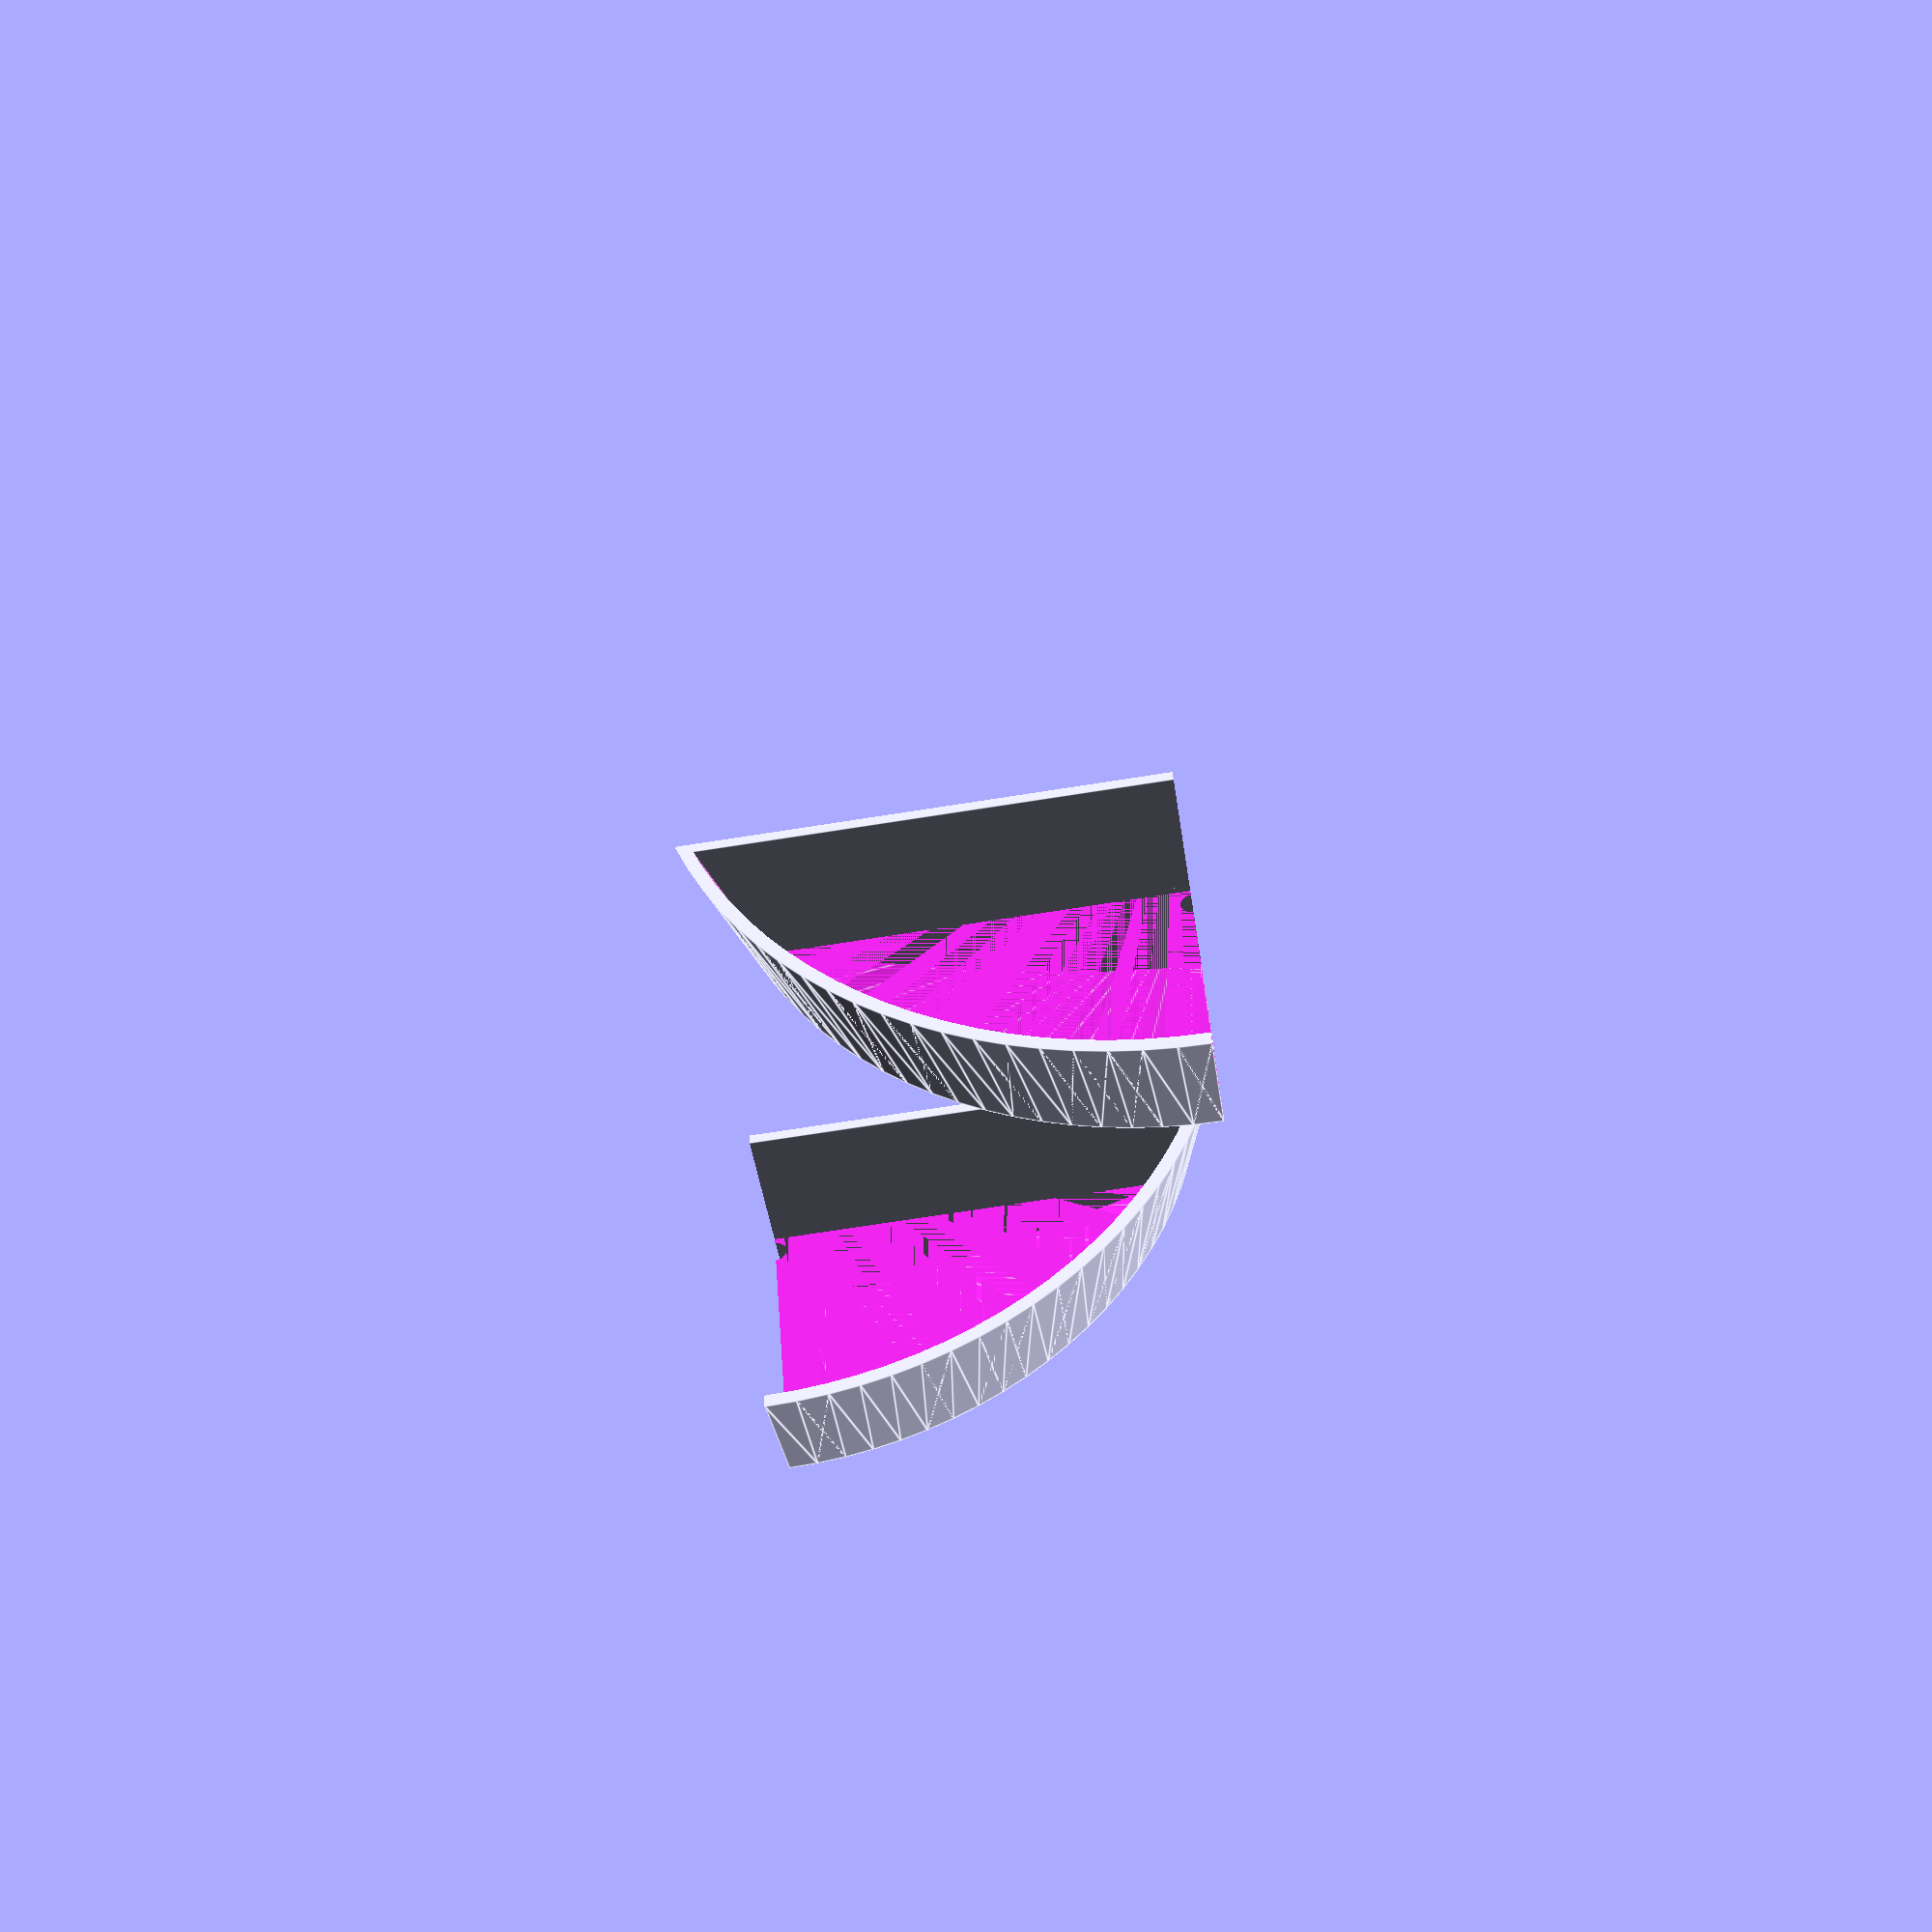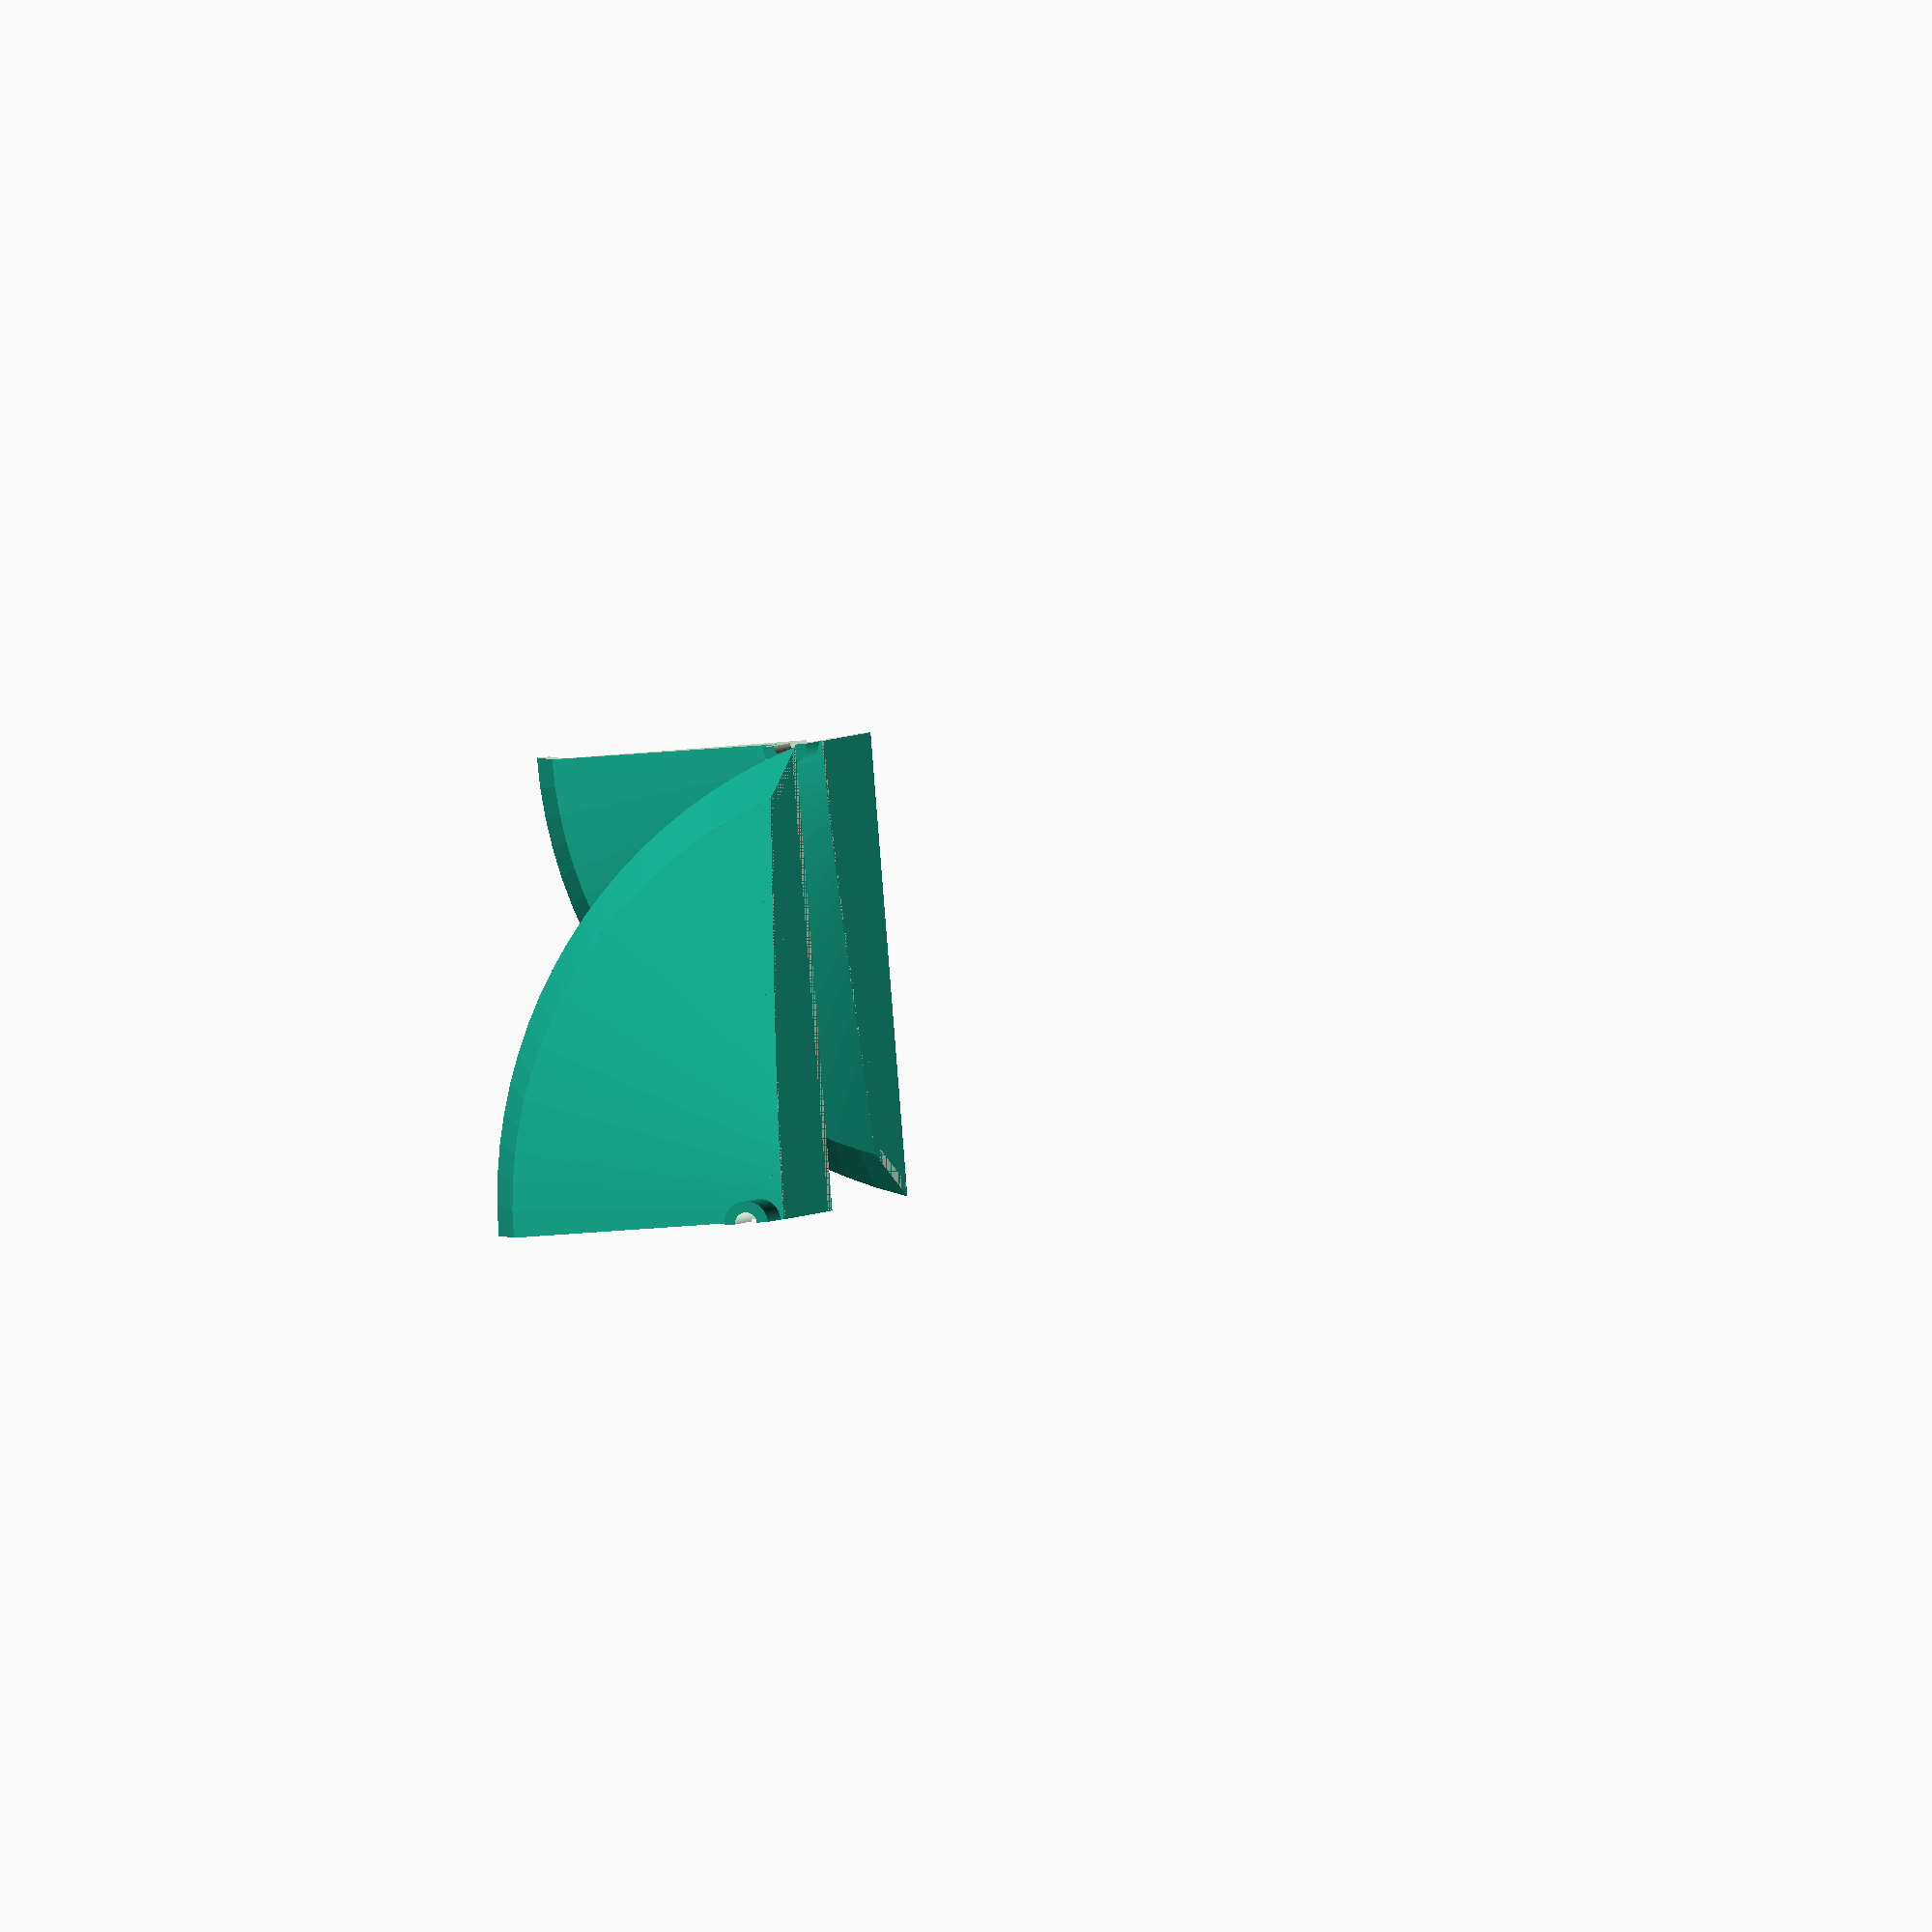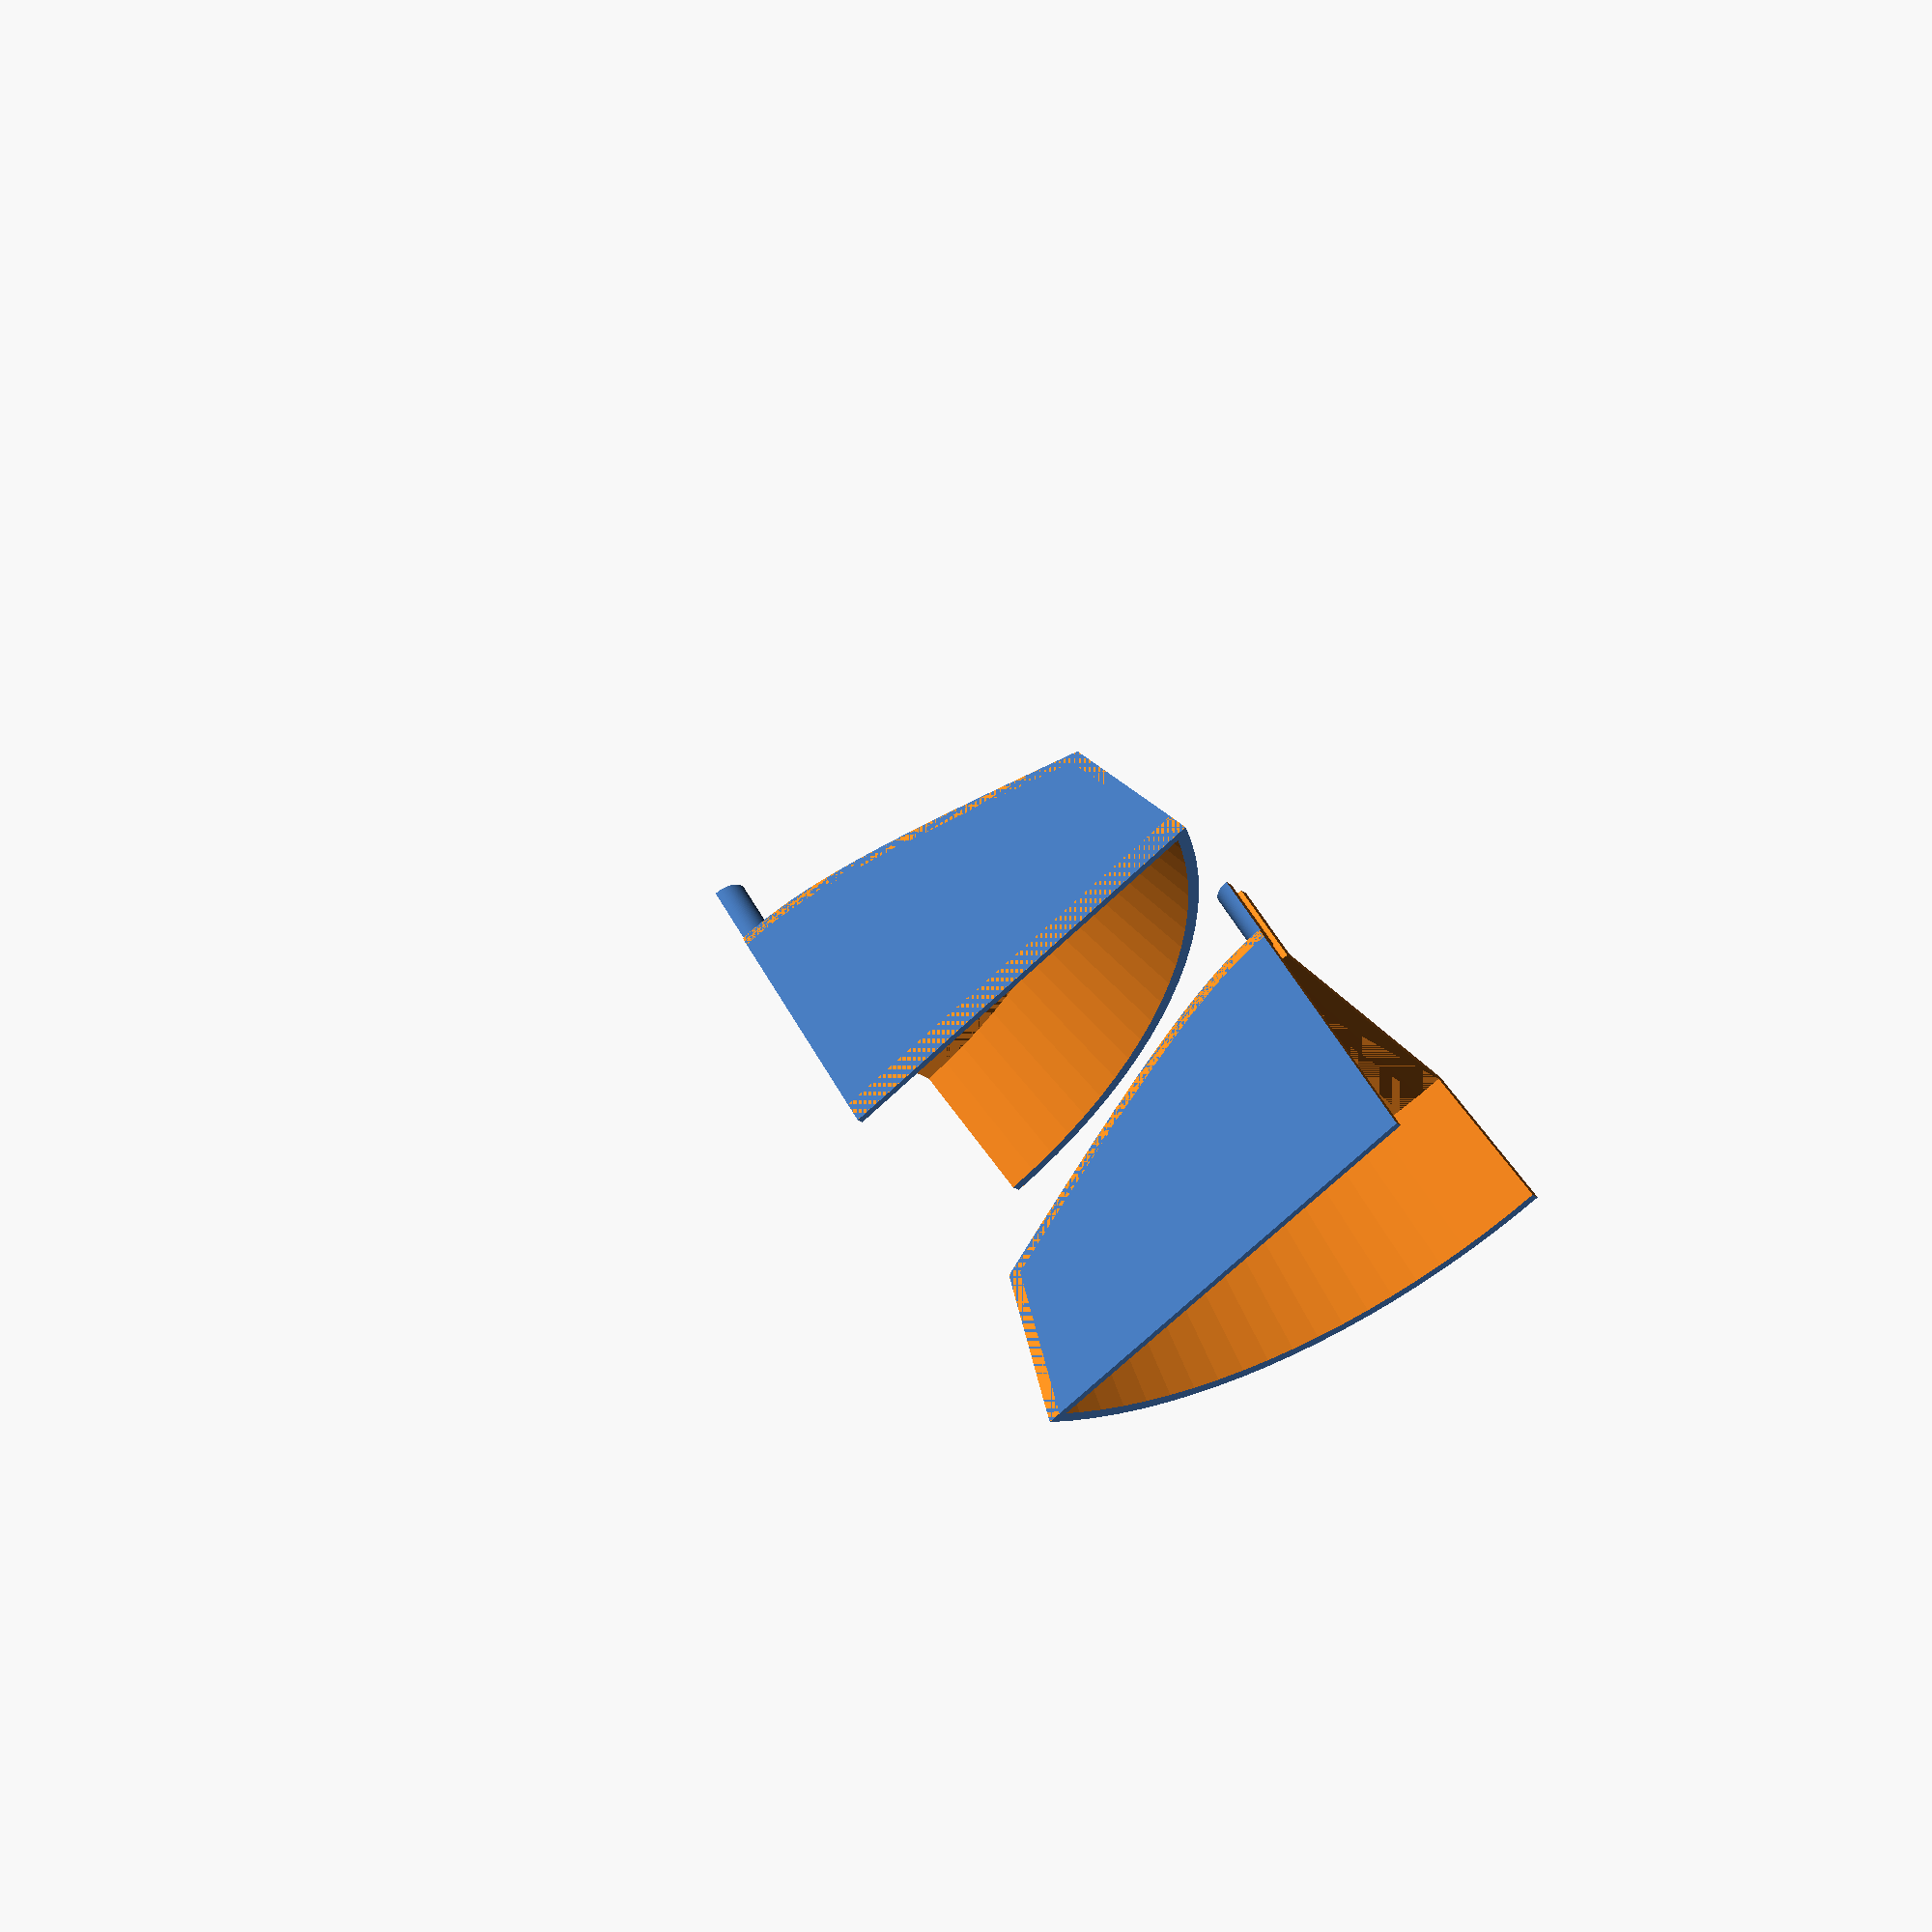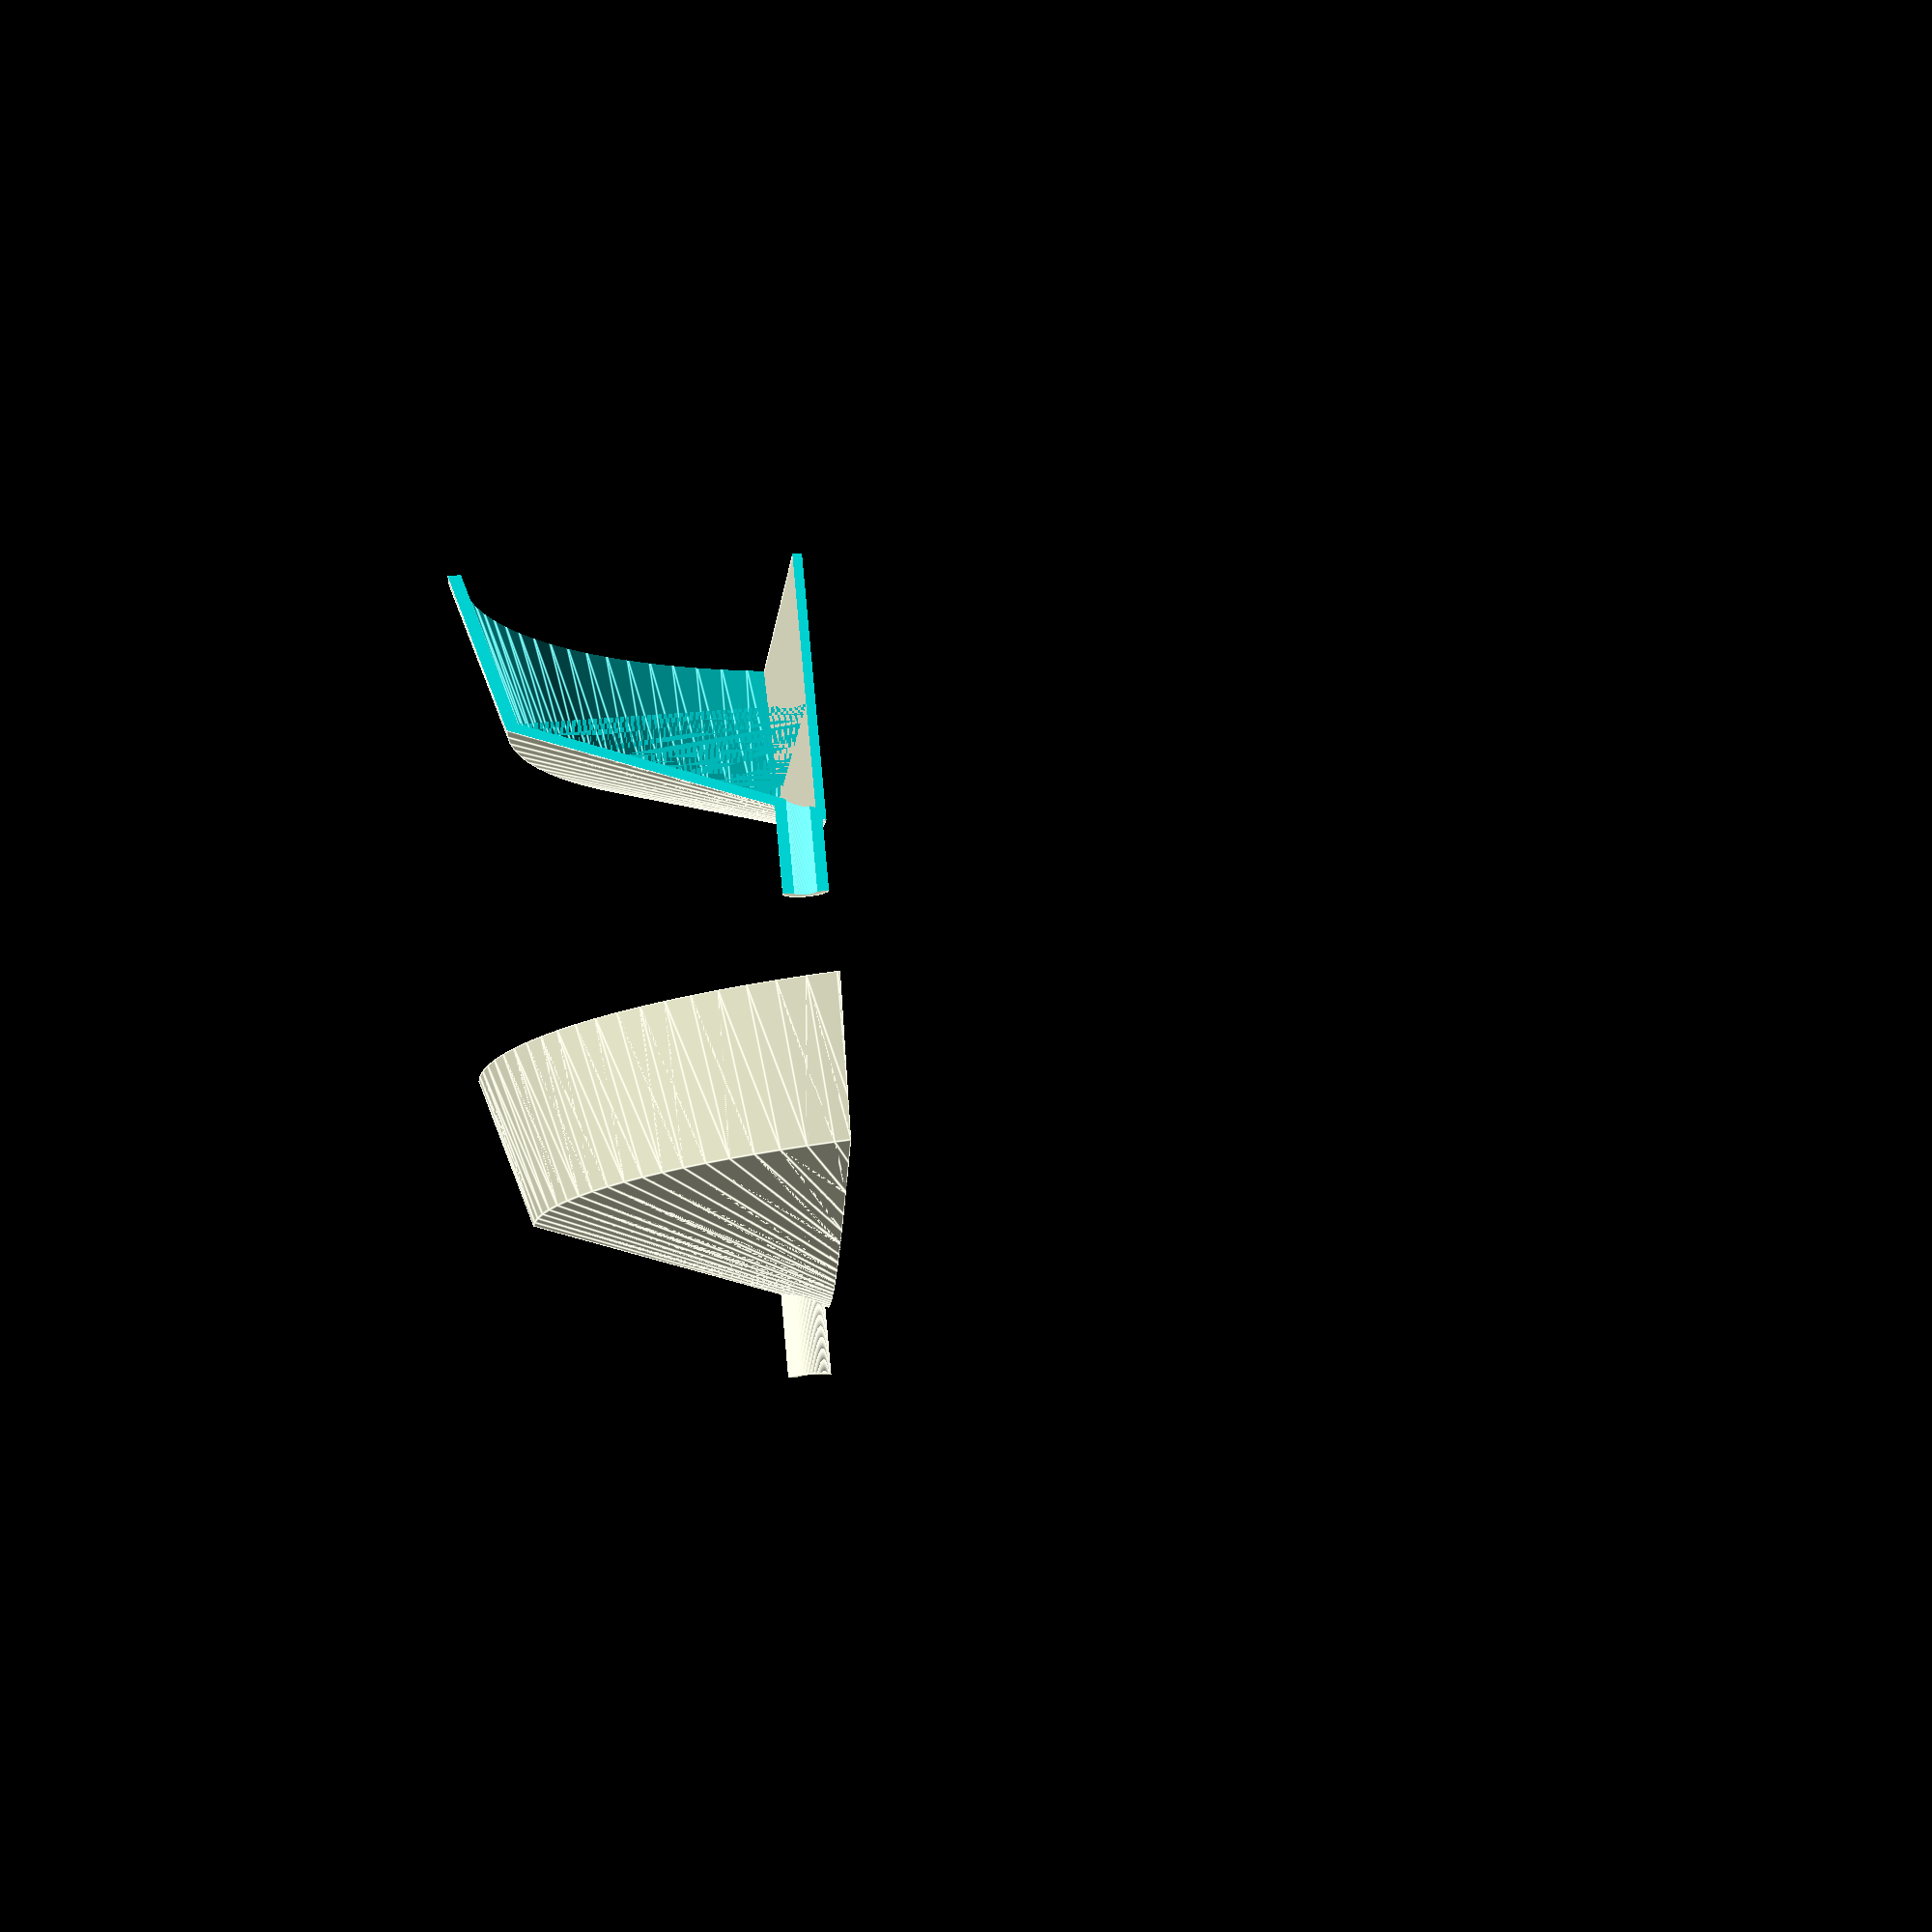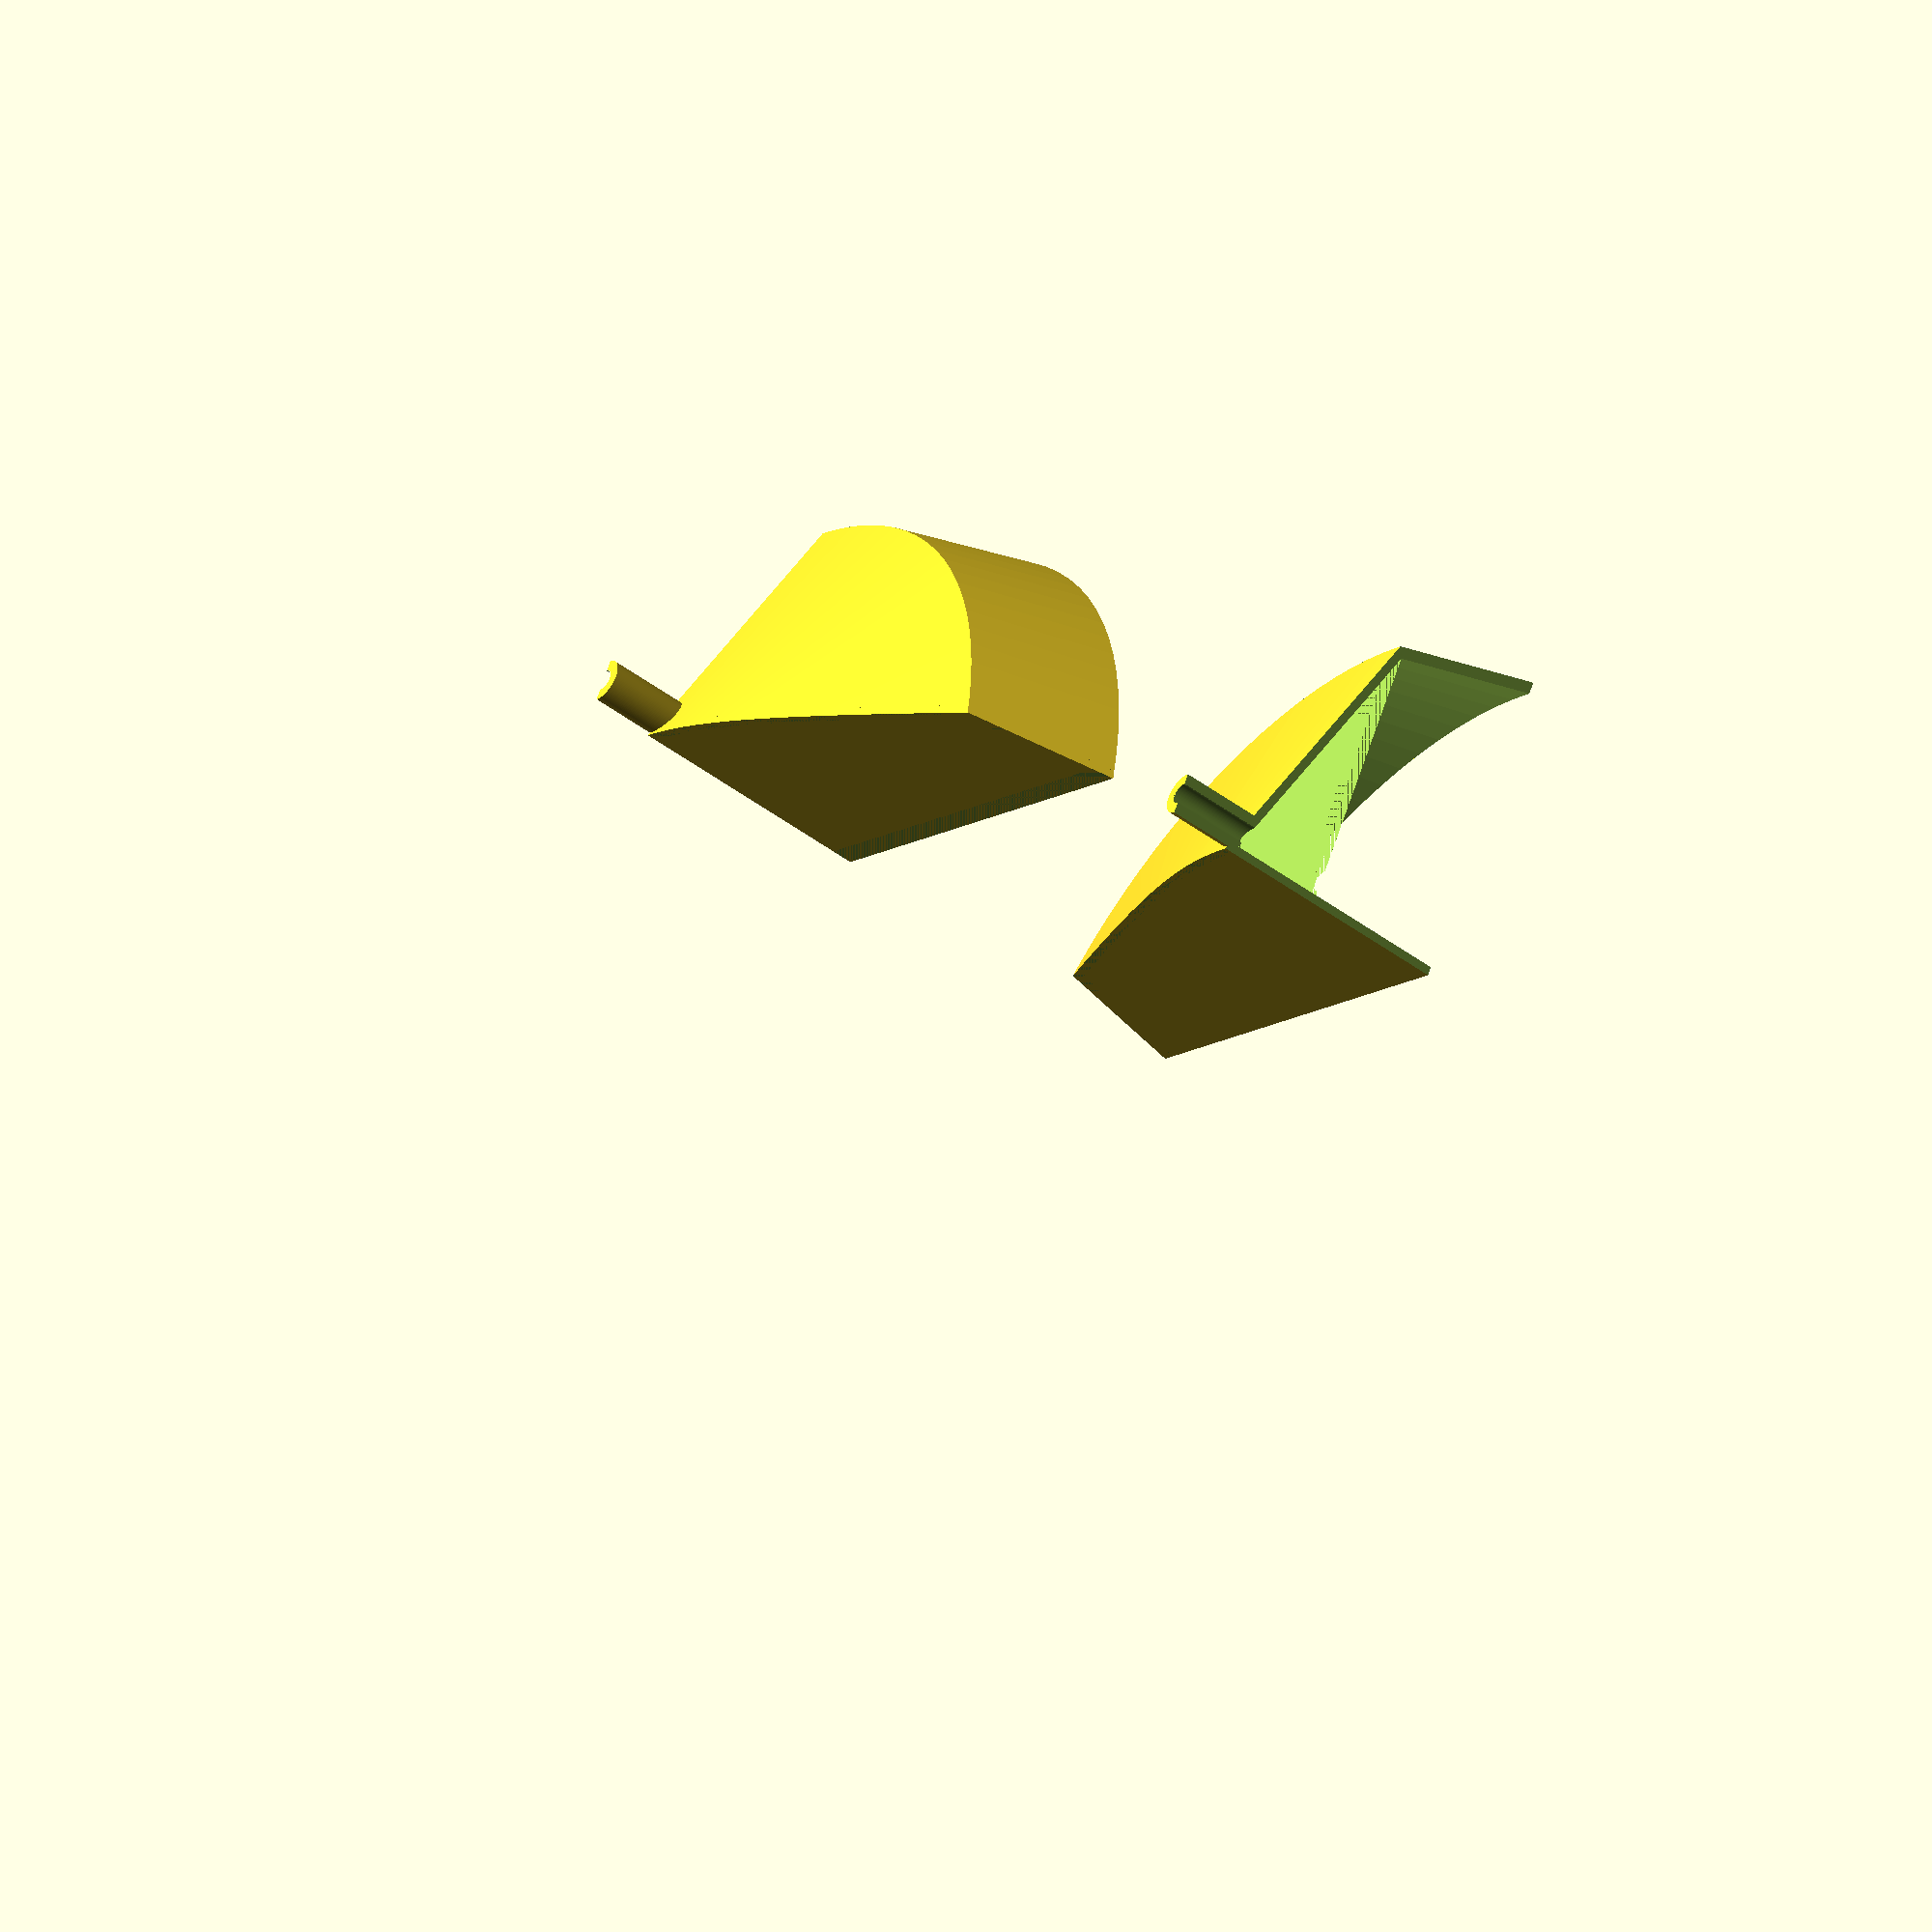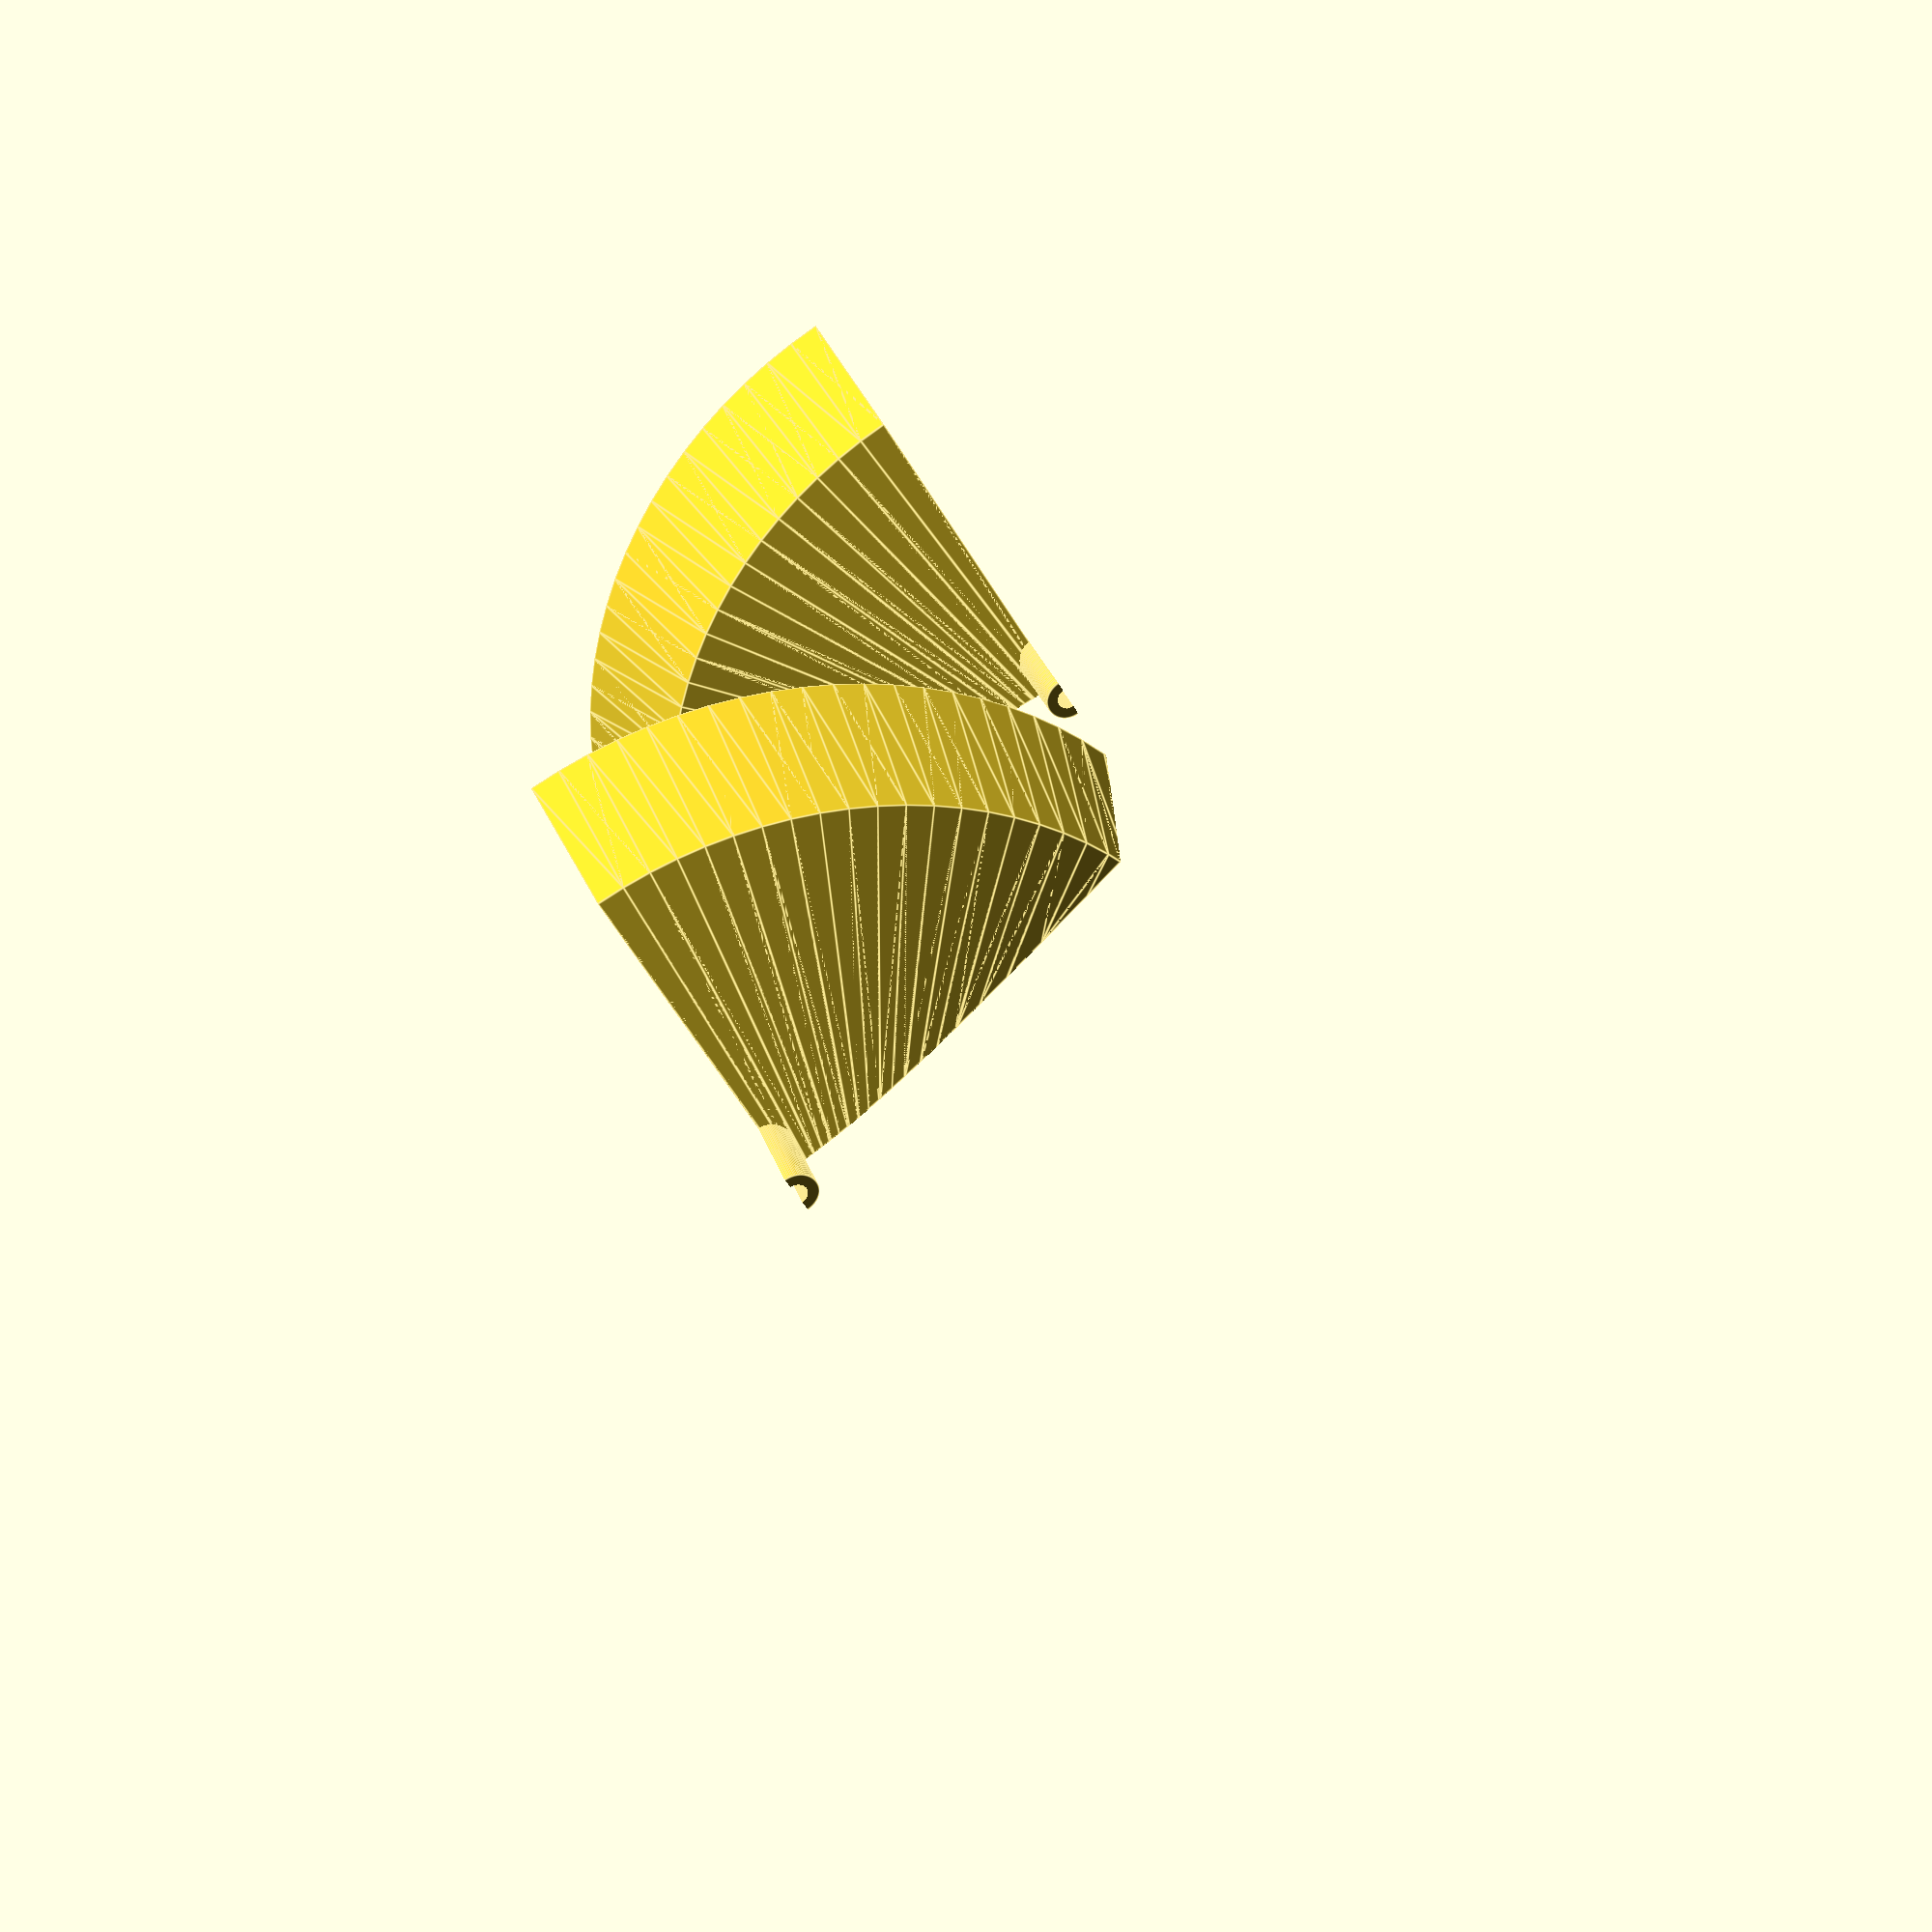
<openscad>
//FIX CUTOFF AMOUNT NOT PARAMETRIC YET
//NEED TO COMMENT OUT ALL FUNCTIONS

bucketDiameter = 11;
stage1Height = 1.75;
stage2Height = 1.75;
stage1Reduction = 10;
stage2Reduction = 0.5;

cutoffAmount = 1/3;

sfn=100;
thickness = 0.125;
tubeLength = 0.75;
overlap = 1;
cutoff=0;
largeNumber = 100;

distBetween = 2.5;

diverterHeight = stage1Height+stage2Height+tubeLength;

tubeOverlap = 1;

mode = 1;

module mainDiverter() {
    difference() {
        union() {
            cylinder(r2=bucketDiameter/2, r1=stage1Reduction/2, h=stage1Height, $fn=sfn, center=true);
            translate([0,0,(stage1Height+stage2Height)/-2]) {
                cylinder(r2=stage1Reduction/2, r1=stage2Reduction/2, h=stage2Height, $fn=sfn, center=true);
            }
        }
        translate([0,0,thickness/2]) {
             cylinder(r2=(bucketDiameter-thickness*2)/2, r1=(stage1Reduction-thickness*2)/2, h=stage1Height, $fn=sfn, center=true);
        }
        translate([0,0,(stage1Height+stage2Height-thickness)/-2]) {
                cylinder(r2=(stage1Reduction-thickness*2)/2, r1=(stage2Reduction-thickness*2)/2, h=stage2Height, $fn=sfn, center=true);
        }
    }
}

module partialDiverter() {
    difference() {
        mainDiverter();
        translate([(bucketDiameter+stage2Reduction)/(1/cutoffAmount), 0, (stage1Height+overlap-cutoff)/-2]) {
            cube([bucketDiameter, bucketDiameter, stage1Height+stage2Height+tubeLength+overlap-cutoff], center=true);
        }
    }
}



module coverGuard() {
    intersection() {
        hull() translate([bucketDiameter/(1/cutoffAmount), 0,0]) partialDiverter();
        translate([bucketDiameter/(1/cutoffAmount)/2+thickness,0,(stage1Height/2+thickness+cutoff/2)/-1]) {
            cube([thickness, bucketDiameter, (stage1Height+stage2Height-cutoff/2+thickness*2)], center=true);
        }
    }  
}

module tube() {
    difference() {
        translate([(bucketDiameter/(-1/cutoffAmount))/2-thickness,0,(stage1Height/2+stage2Height/2+tubeLength)/-1+tubeOverlap]) cylinder(r=stage2Reduction/2, h=tubeLength+tubeOverlap*2, $fn=sfn, center=true);
       hull() partialDiverter(); 
    }
}

module fullDiverter() {
    difference() {
        union() {
            partialDiverter();
            translate([bucketDiameter/(-1/cutoffAmount),0,0]) coverGuard();
            tube();
        }
       translate([(bucketDiameter/(-1/cutoffAmount))/2-thickness,0,(stage1Height/2+stage2Height/2+tubeLength)/-1+overlap]) cylinder(r=(stage2Reduction-thickness*2)/2, h=largeNumber, center=true, $fn=sfn);
    }
}

module separation() {
    translate([0,bucketDiameter/4-thickness,0]) rotate([0,90,0]) difference() {
        fullDiverter();
        translate([0,bucketDiameter/4,(diverterHeight+thickness*2)/-4]) cube([bucketDiameter, bucketDiameter/2, diverterHeight+thickness*2], center=true);
    }
    translate([diverterHeight/2+distBetween,bucketDiameter/-4+thickness,0]) rotate([0,90,0]) difference() {
    fullDiverter();
    translate([0,bucketDiameter/-4,(diverterHeight+thickness*2)/-4]) cube([bucketDiameter, bucketDiameter/2, diverterHeight+thickness*2], center=true);
}
}
    
module final() {
    scale([25.4, 25.4, 25.4])  {
        if(mode == 1) {
            separation();
        }
        else if(mode == 2) {
            fullDiverter();
        }
    }
}
final();


</openscad>
<views>
elev=313.6 azim=262.1 roll=355.8 proj=p view=edges
elev=21.9 azim=203.4 roll=101.5 proj=o view=wireframe
elev=16.9 azim=123.4 roll=210.1 proj=p view=wireframe
elev=147.9 azim=47.0 roll=98.0 proj=p view=edges
elev=115.4 azim=323.6 roll=342.0 proj=o view=solid
elev=46.9 azim=249.1 roll=27.5 proj=p view=edges
</views>
